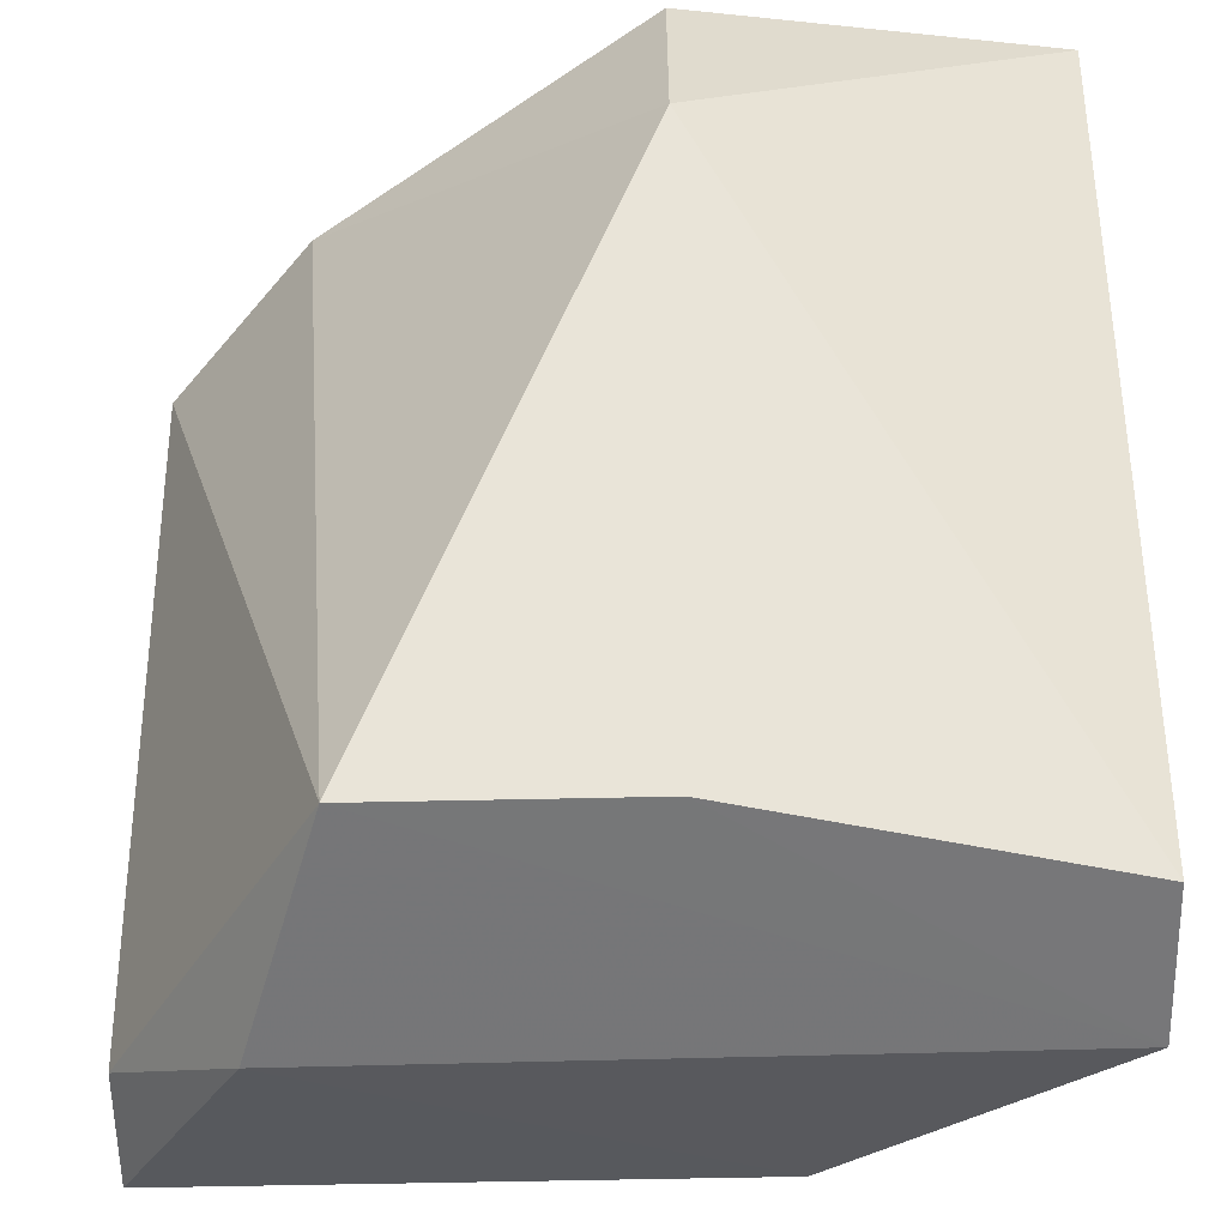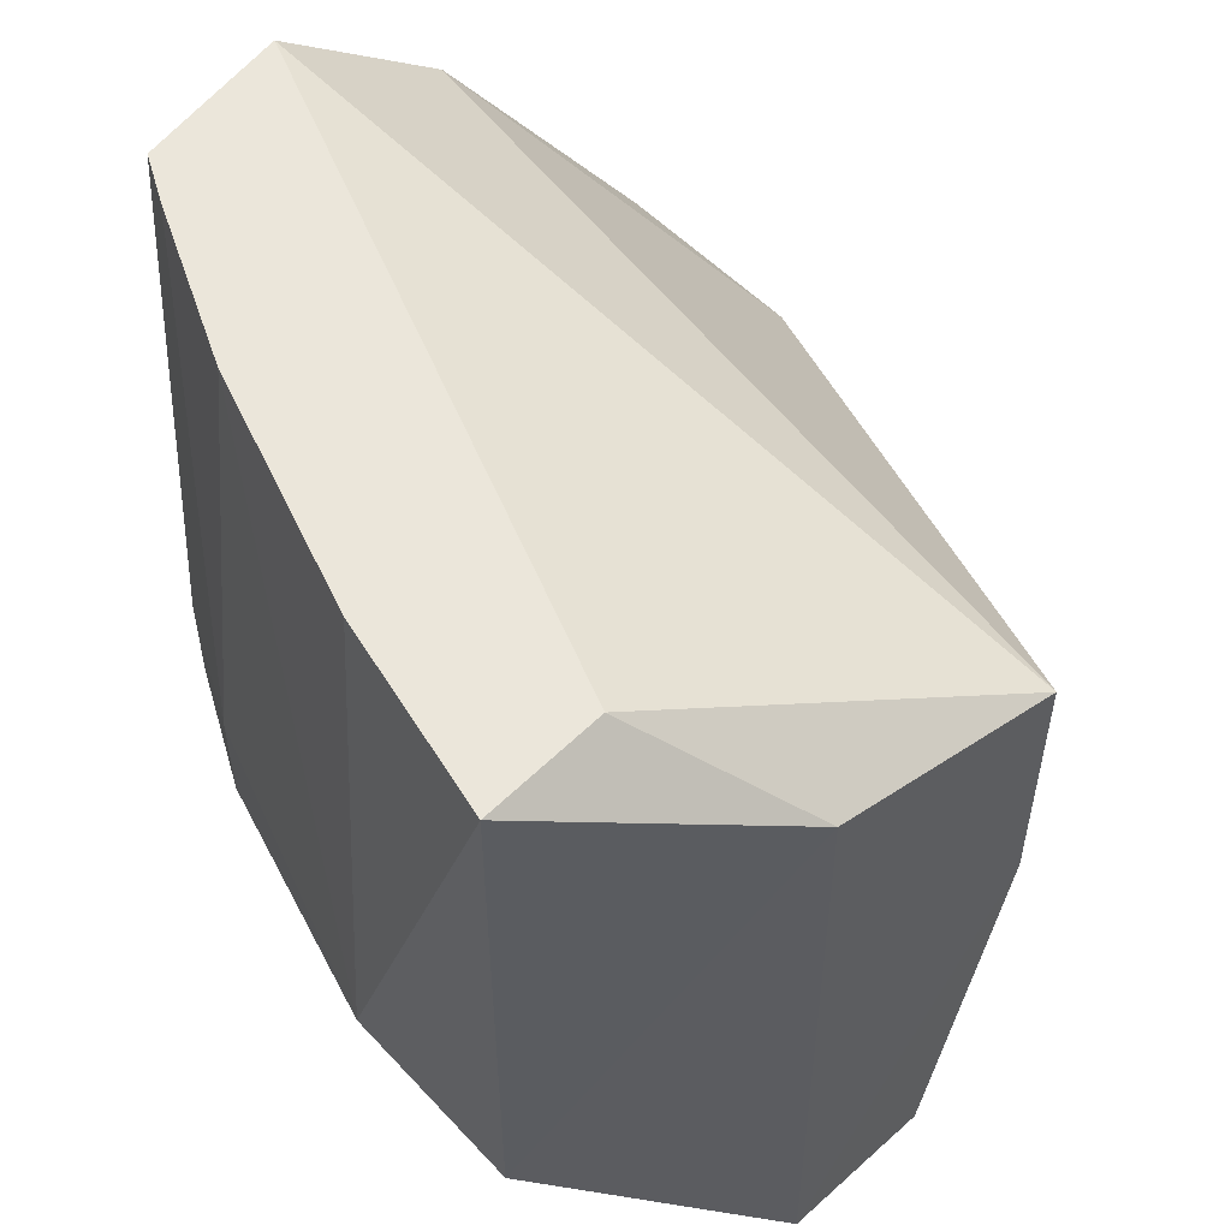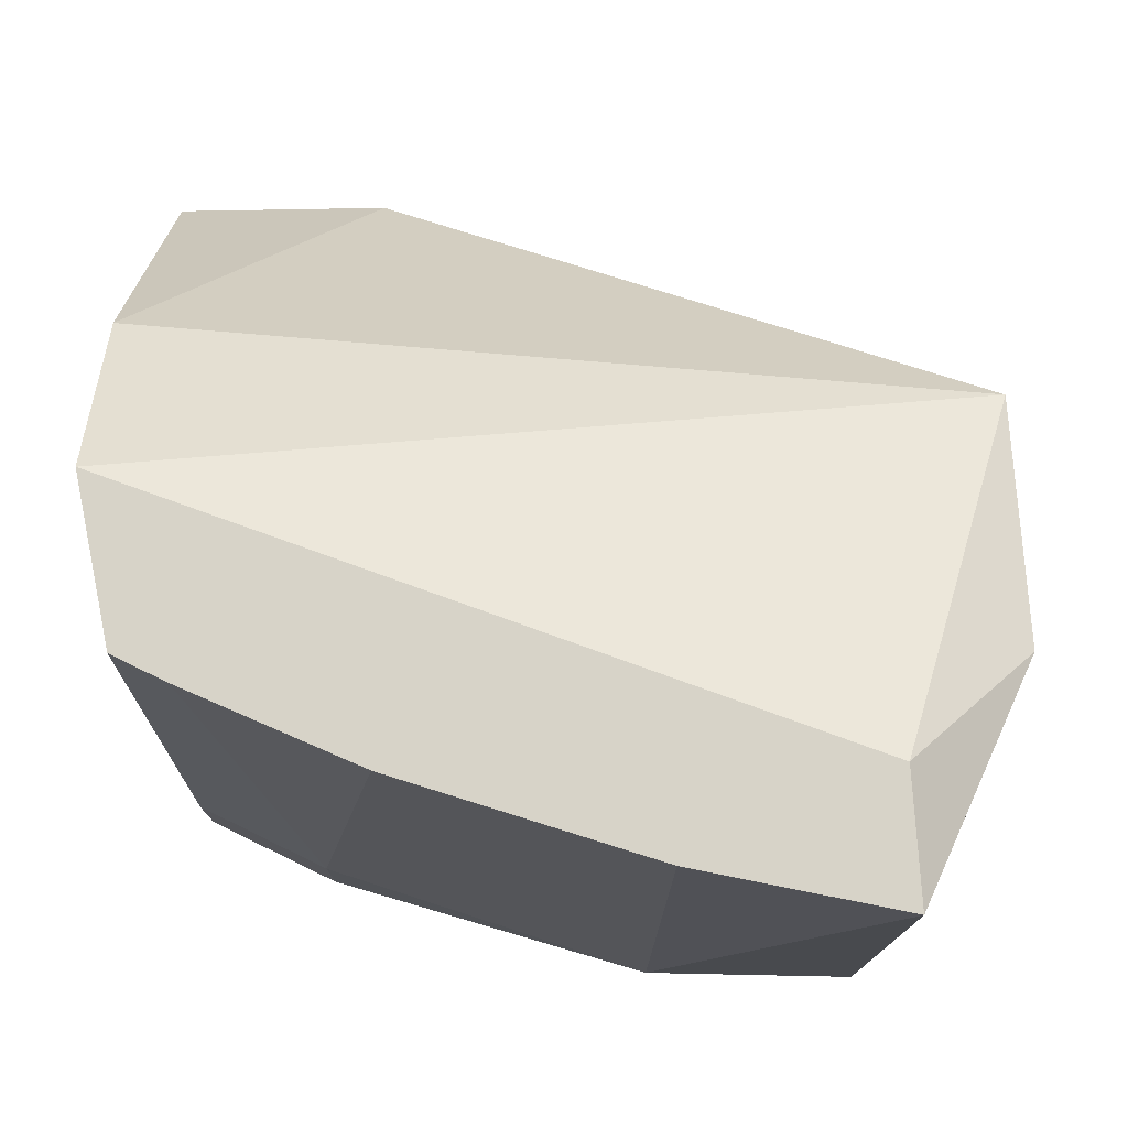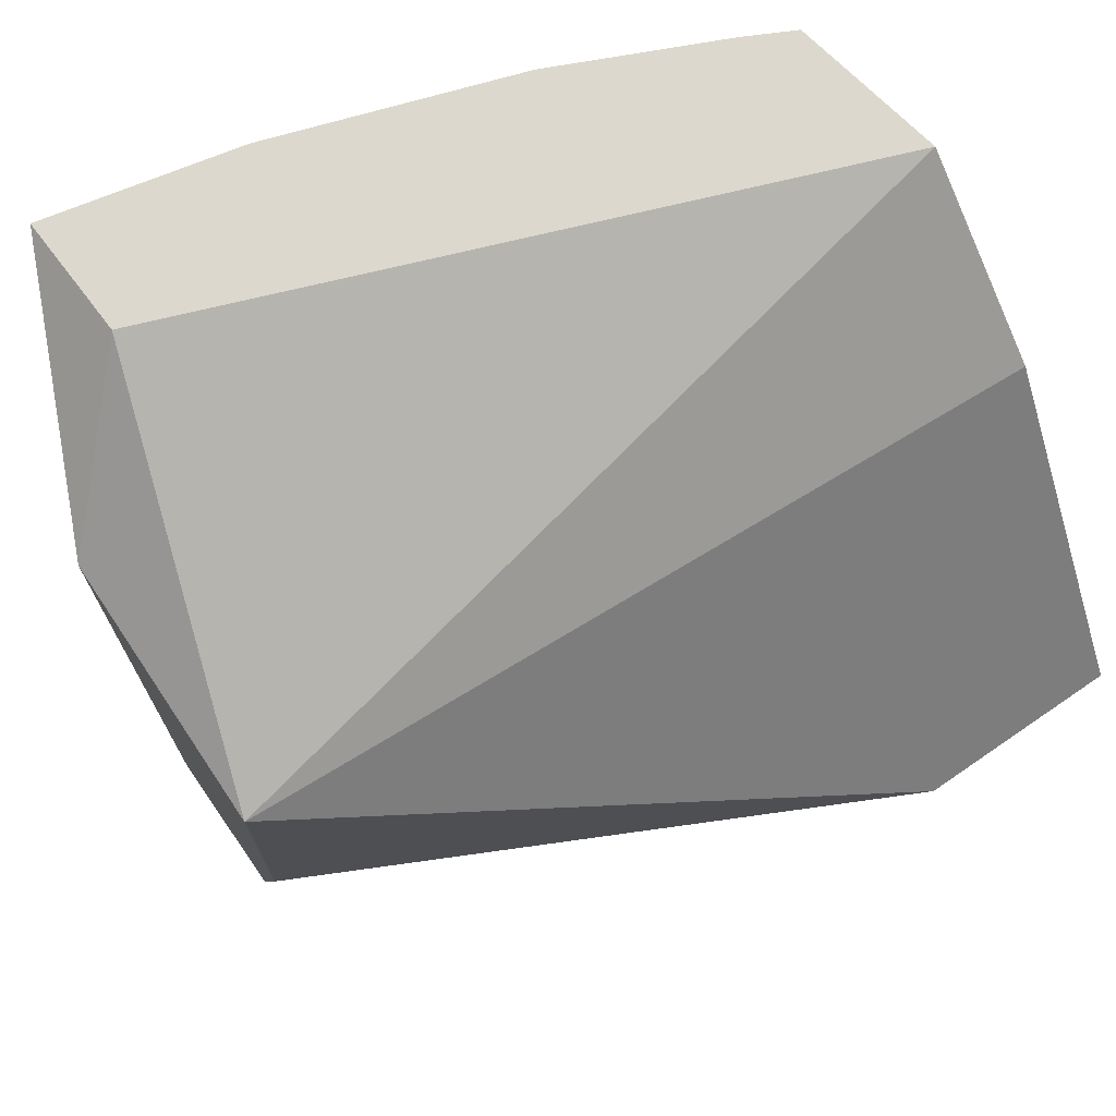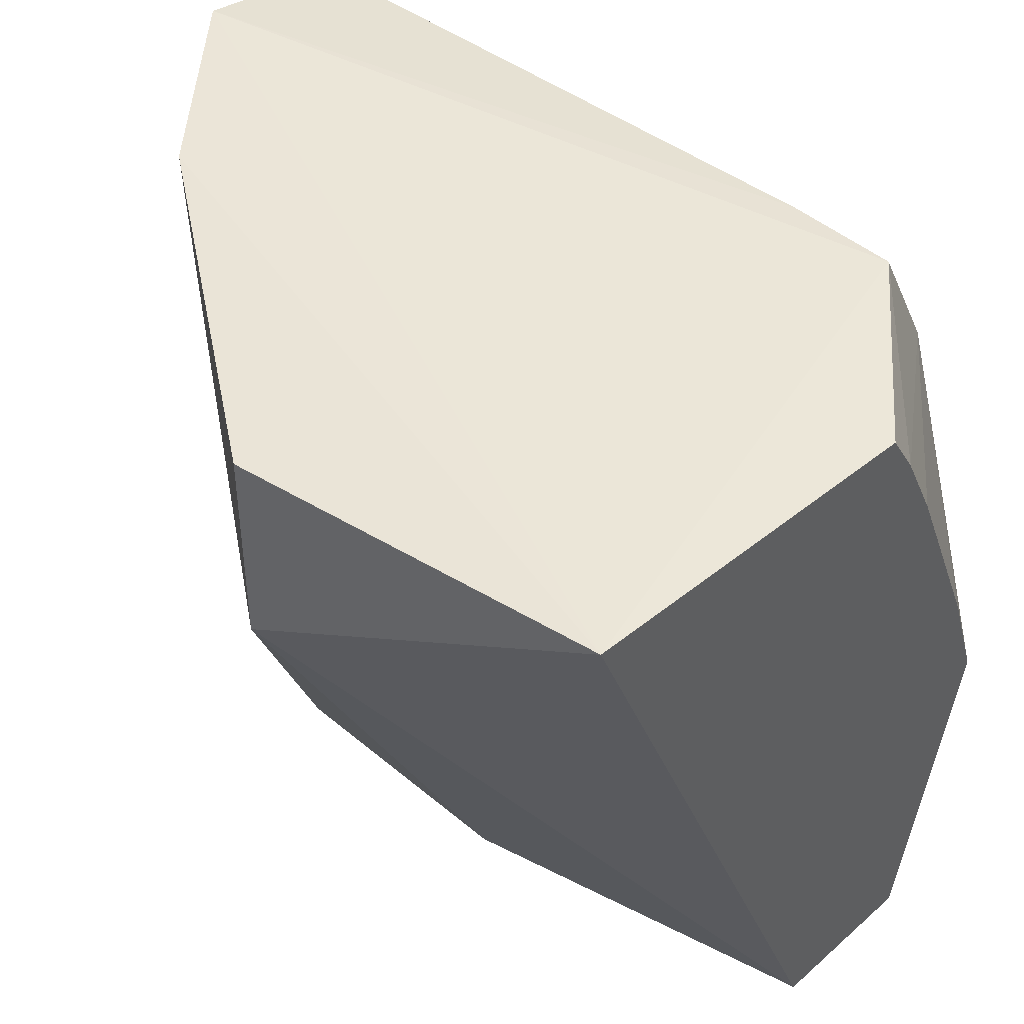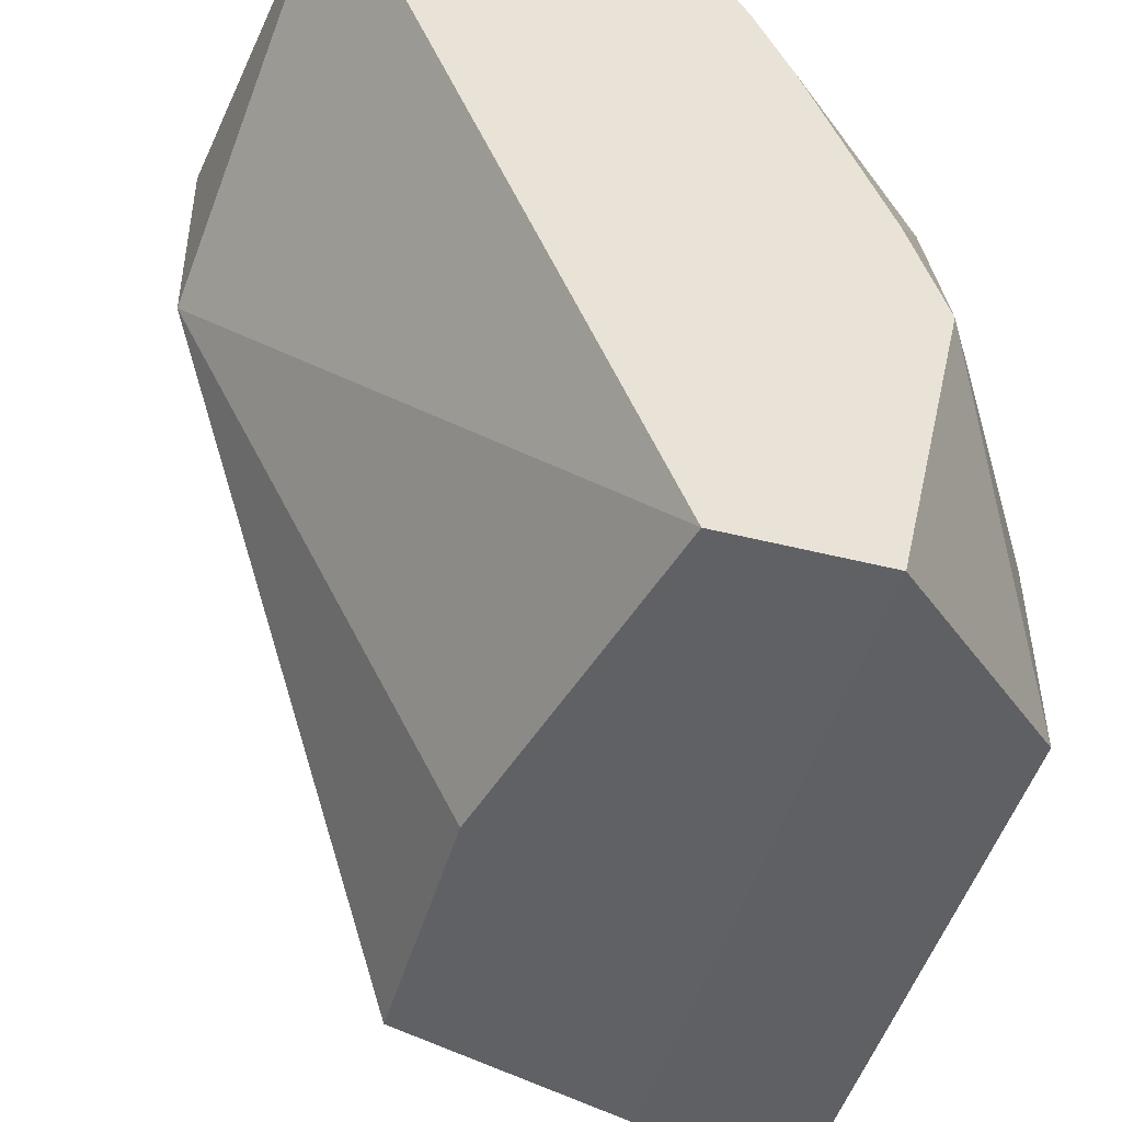
<metadata>
{"format":"obj","ext":"obj","renderer":"f3d","projection":"perspective","resolution":1024,"background":"white","views":[{"elev":-57.0,"azim":91.3,"up":"+Y"},{"elev":54.9,"azim":-43.3,"up":"+Z"},{"elev":76.8,"azim":-91.0,"up":"+Z"},{"elev":72.2,"azim":55.5,"up":"+Z"},{"elev":45.7,"azim":134.2,"up":"+Y"},{"elev":-46.7,"azim":164.2,"up":"+Y"}]}
</metadata>
<code>
o ../../../cover003
v 6.055 43.1 -2.83
v 11.48 40.05 -9.33
v 10.77 42.97 -14.33
v 5.759 42.58 -14.33
v 0.9099 33.87 -2.83
v 3.393 42.69 -12.33
v 11.48 42.85 -9.33
v 7.561 32.21 -5.7
v 3.931 42.7 -2.83
v 4.201 32.21 -14.33
v 8.39 43.03 -4.83
v 2.576 33.96 -2.83
v 1.027 36.64 -10.83
v 3.393 42.69 -10.83
v 3.209 36.64 -14.33
v 4.125 32.22 -4.605
v 6.369 32.21 -14.33
v 2.58 39.81 -2.83
v 0.9099 33.87 -10.69
v 2.512 40.96 -12.33
v 7.561 32.21 -9.33
v 1.485 36.51 -2.83
v 2.512 40.96 -10.83
v 5.362 41.93 -14.33
v 3.589 42.03 -2.83
v 3.717 38.15 -14.33
v 4.851 40.87 -14.33
f 6 1 3
f 6 3 4
f 7 2 3
f 9 5 1
f 10 4 3
f 11 2 7
f 11 8 2
f 11 1 8
f 11 7 3
f 11 3 1
f 12 8 1
f 12 1 5
f 14 9 1
f 14 1 6
f 15 4 10
f 16 10 8
f 16 12 5
f 16 8 12
f 17 10 3
f 17 3 2
f 18 5 9
f 19 5 13
f 19 16 5
f 19 10 16
f 19 15 10
f 19 13 15
f 20 14 6
f 20 15 13
f 21 17 2
f 21 2 8
f 21 8 10
f 21 10 17
f 22 18 13
f 22 13 5
f 22 5 18
f 23 14 20
f 23 20 13
f 23 13 18
f 24 20 6
f 24 6 4
f 24 4 15
f 25 23 18
f 25 18 9
f 25 9 14
f 25 14 23
f 26 24 15
f 26 15 20
f 27 26 20
f 27 20 24
f 27 24 26

</code>
